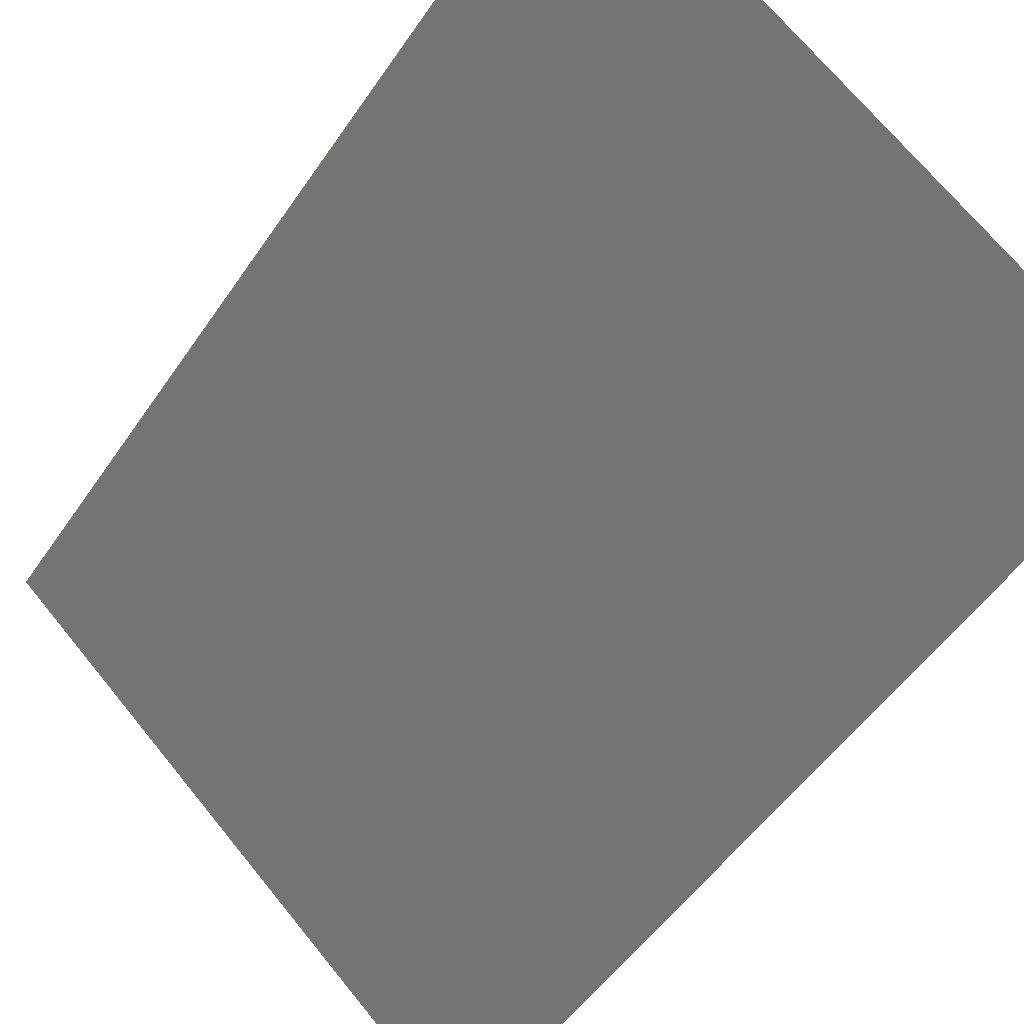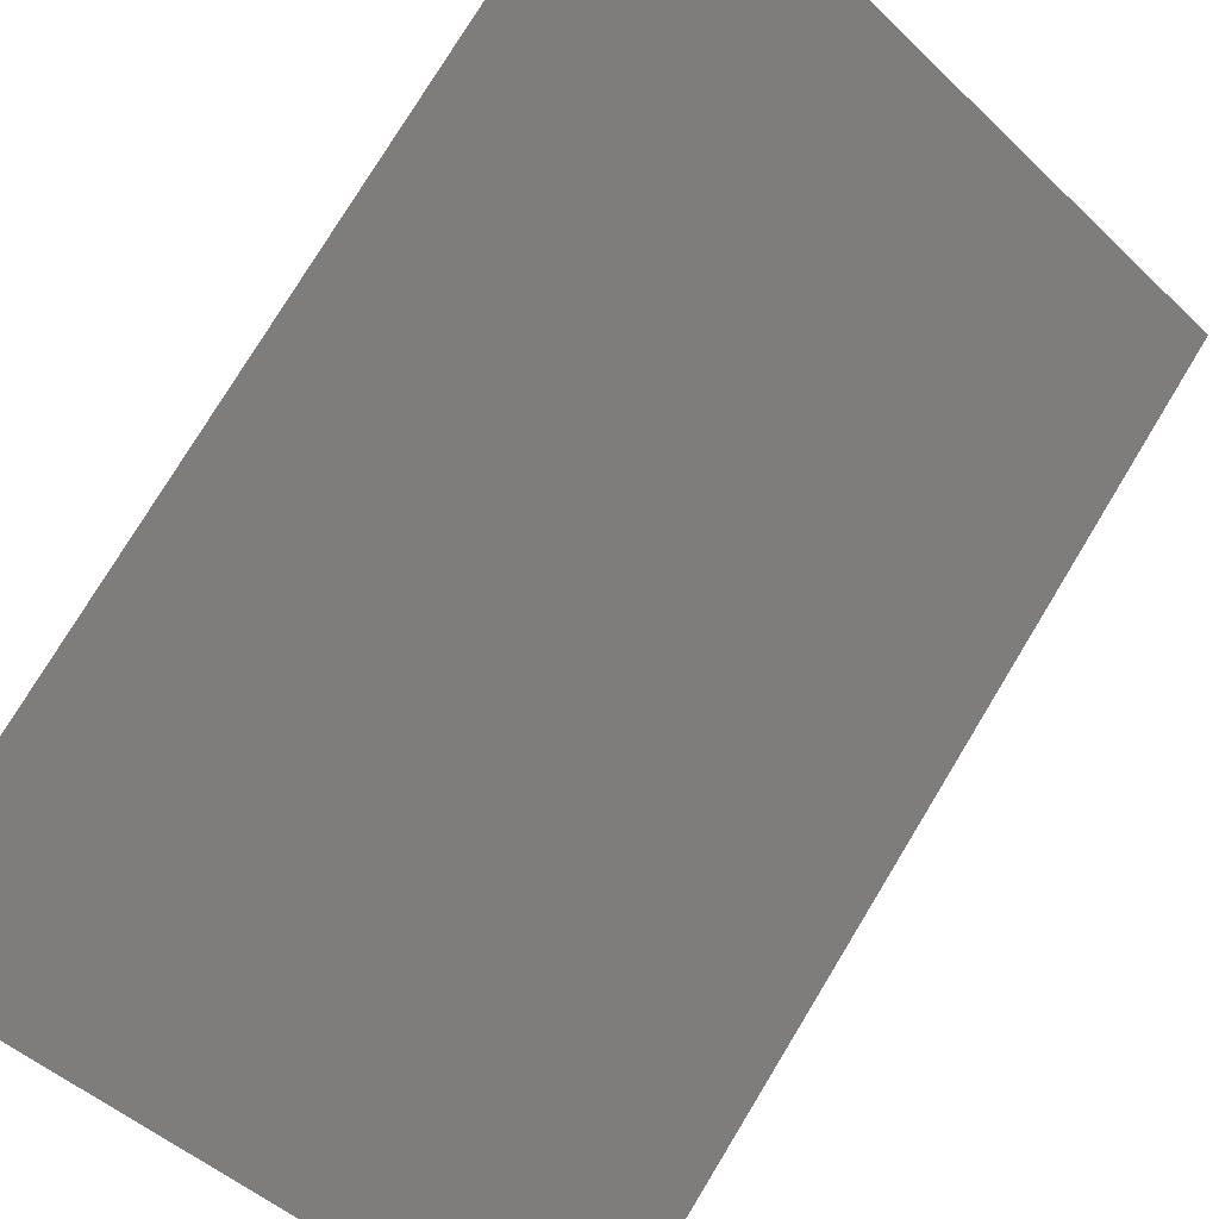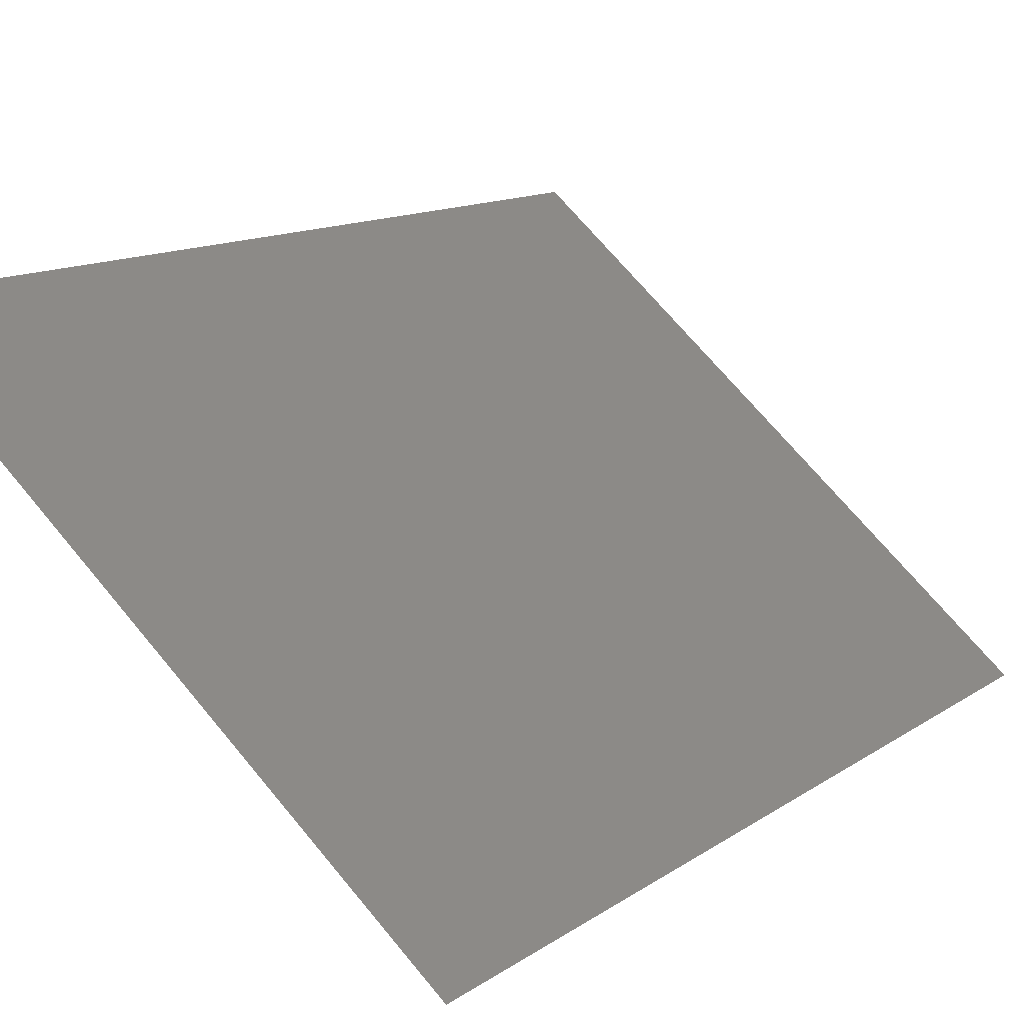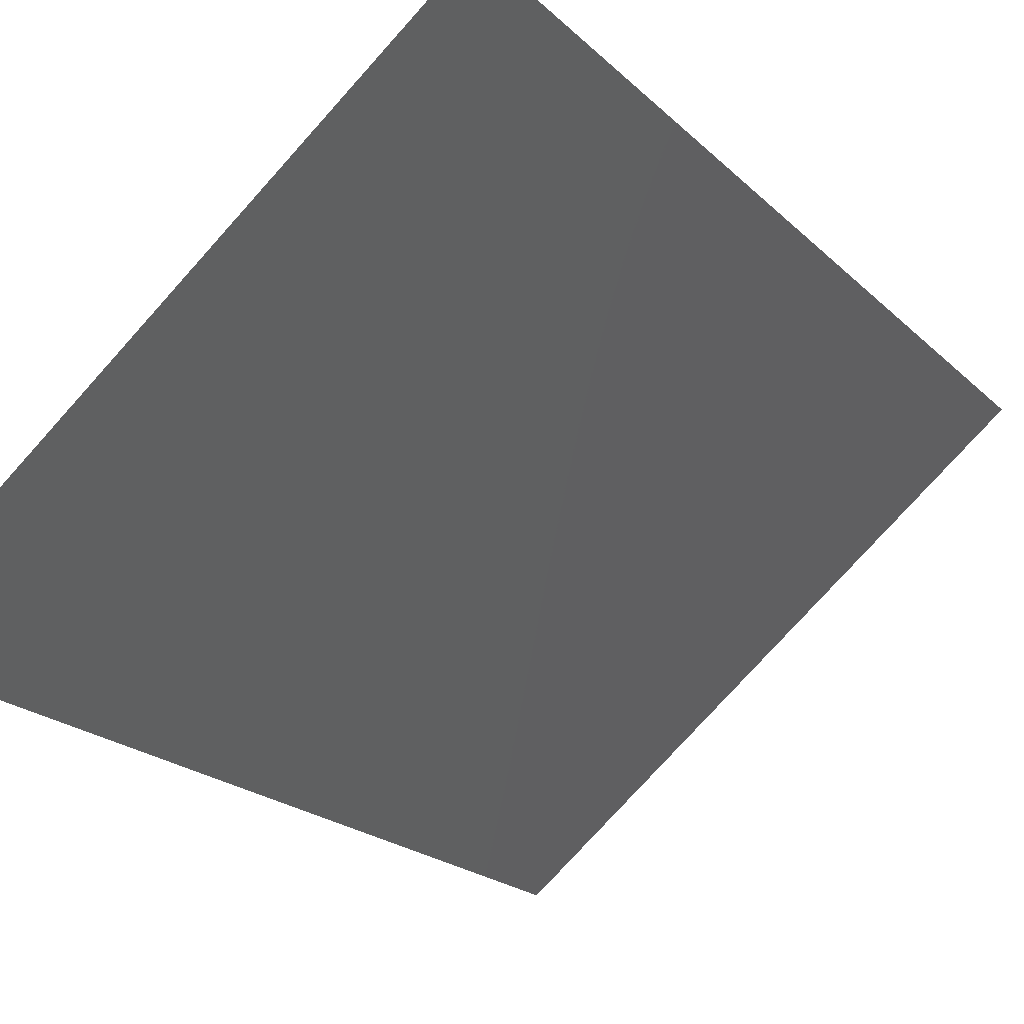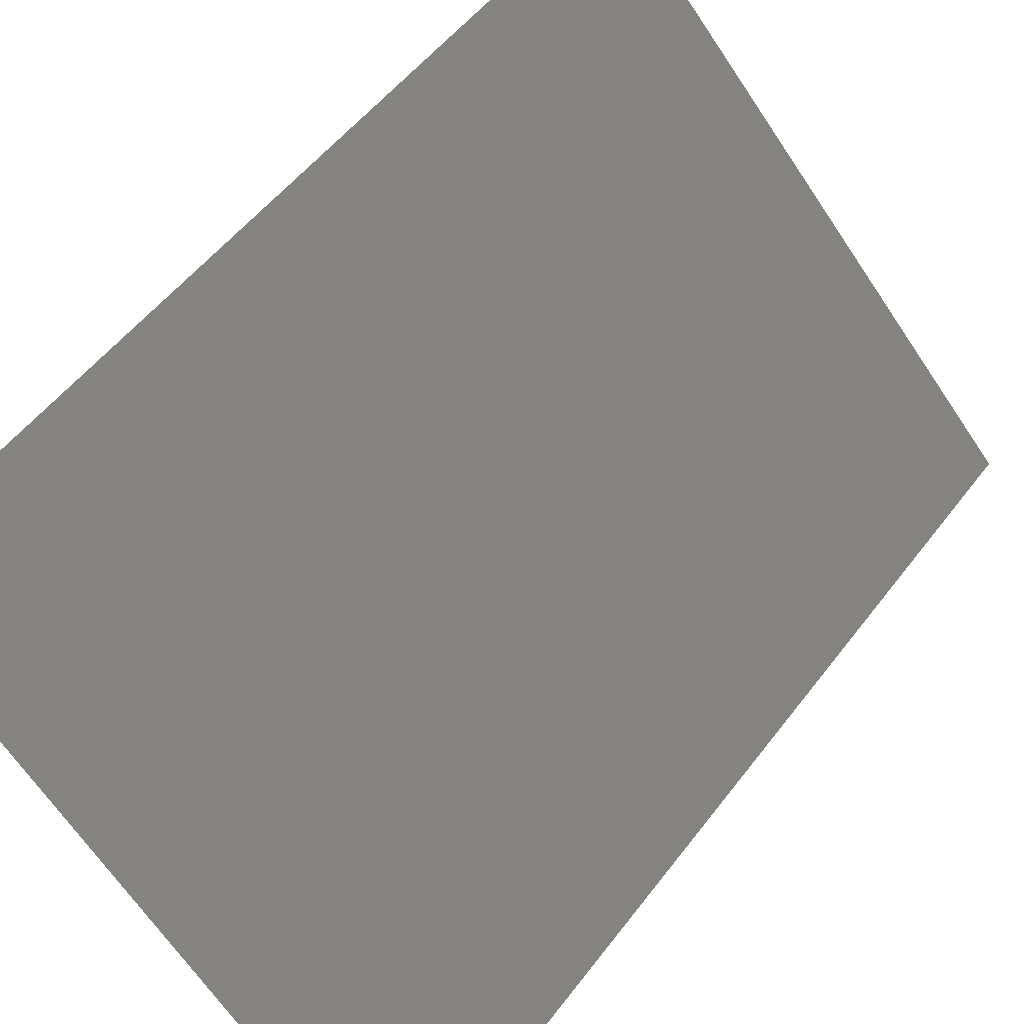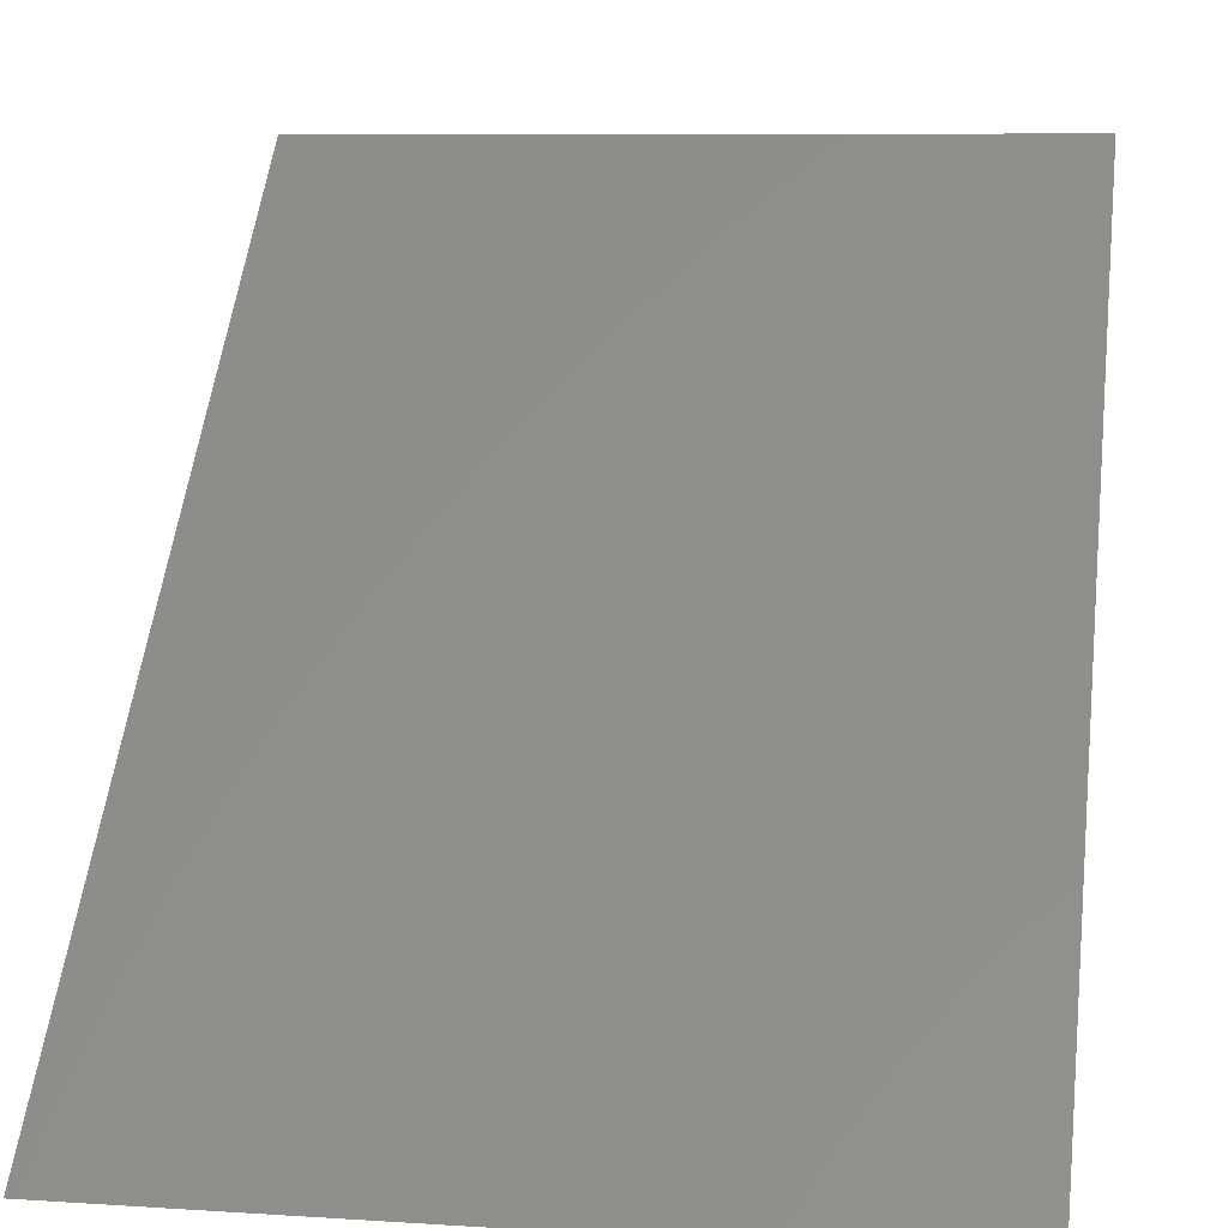
<metadata>
{"format":"stl","ext":"stl","renderer":"f3d","projection":"perspective","resolution":1024,"background":"white","views":[{"elev":70.3,"azim":-129.2,"up":"+Y"},{"elev":-46.6,"azim":132.8,"up":"+Z"},{"elev":69.9,"azim":50.3,"up":"+Y"},{"elev":-77.1,"azim":-132.0,"up":"+Y"},{"elev":-67.0,"azim":-56.1,"up":"+Y"},{"elev":8.5,"azim":-170.0,"up":"+Y"}]}
</metadata>
<code>
# stl→obj: 4 verts, 2 faces
v 0 0 0
v 1 0 0
v 1 1 1
v 0 1 1
f 1 2 3
f 1 4 3

</code>
